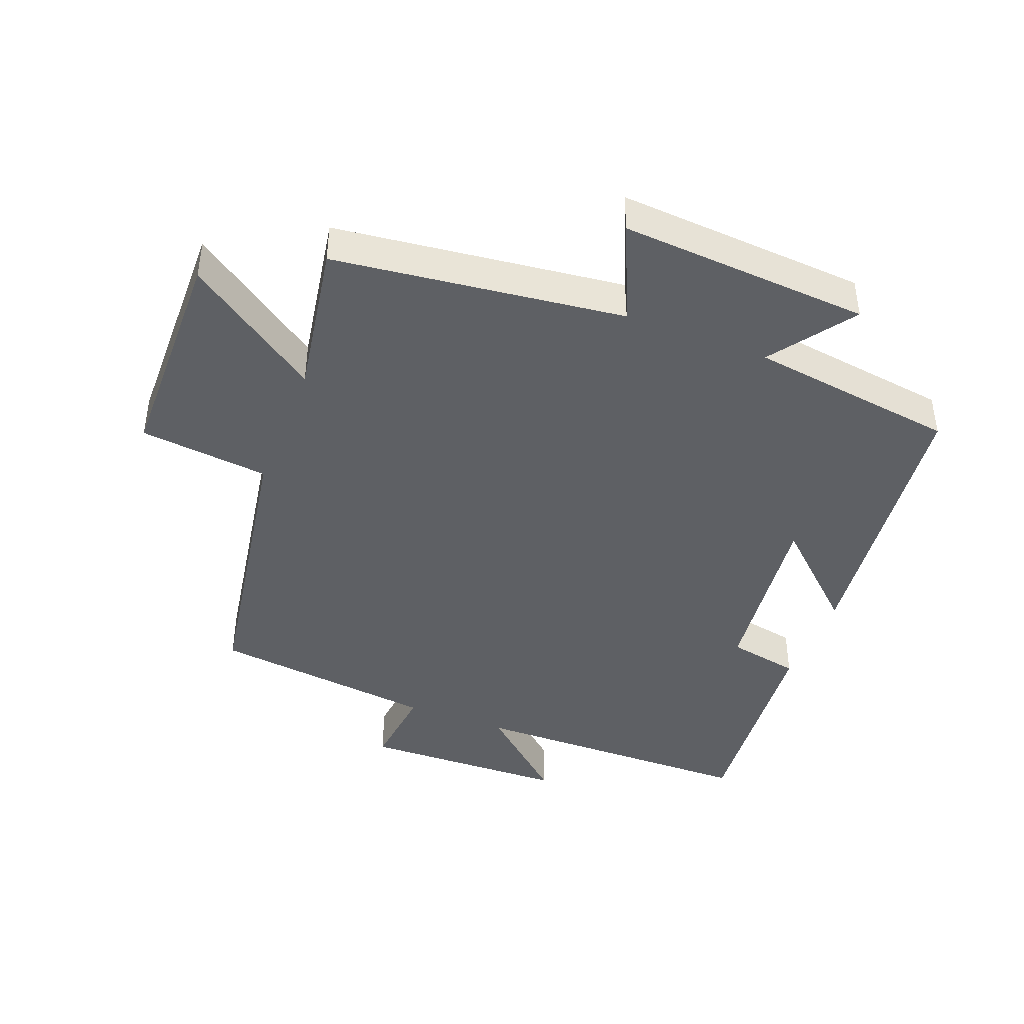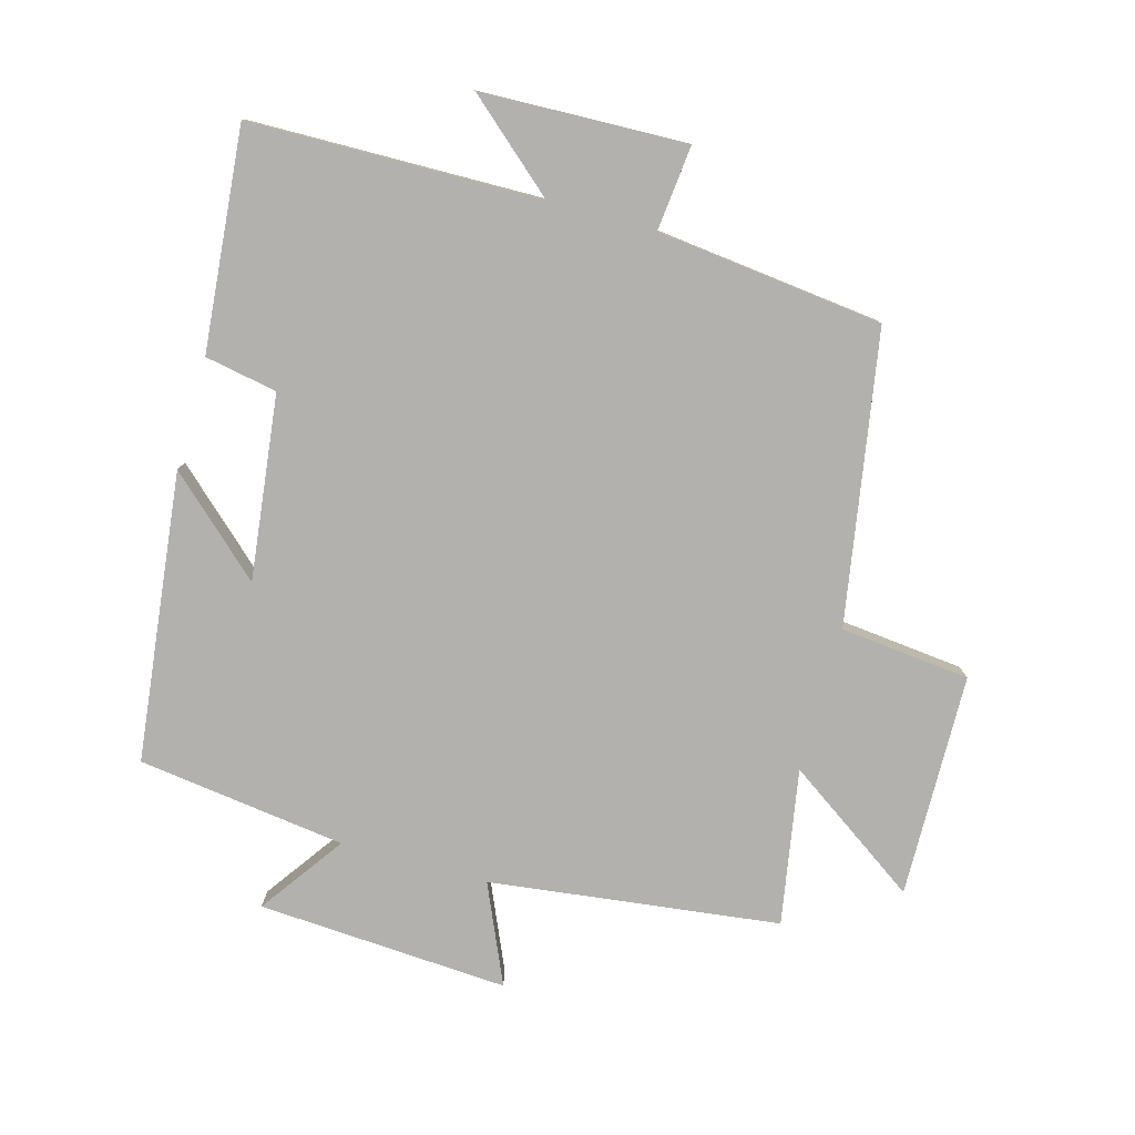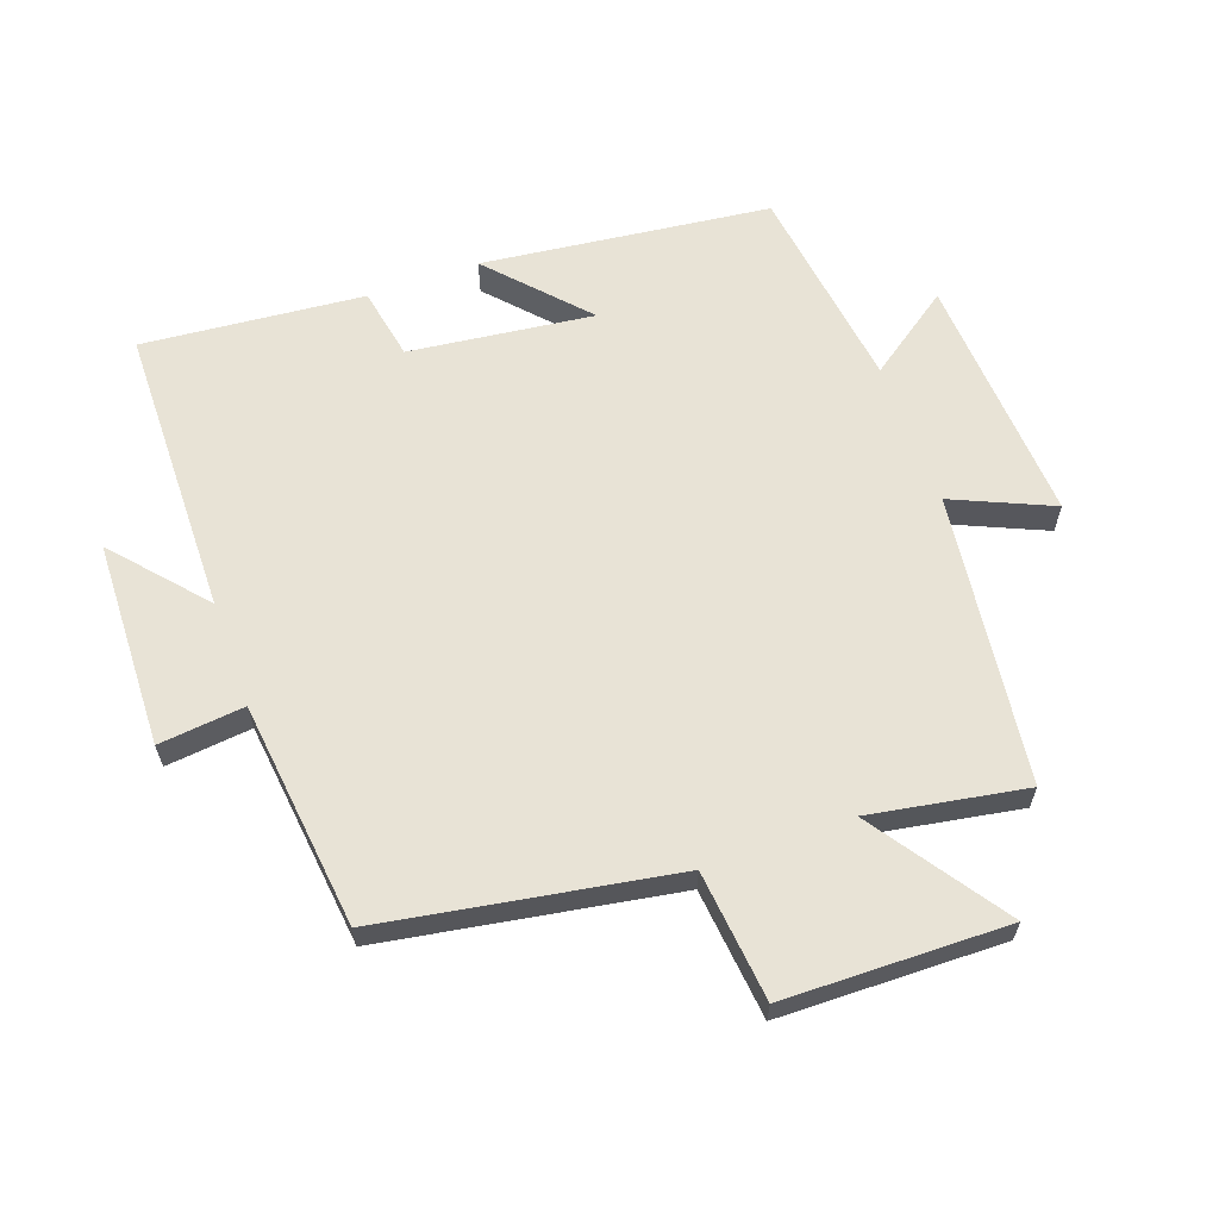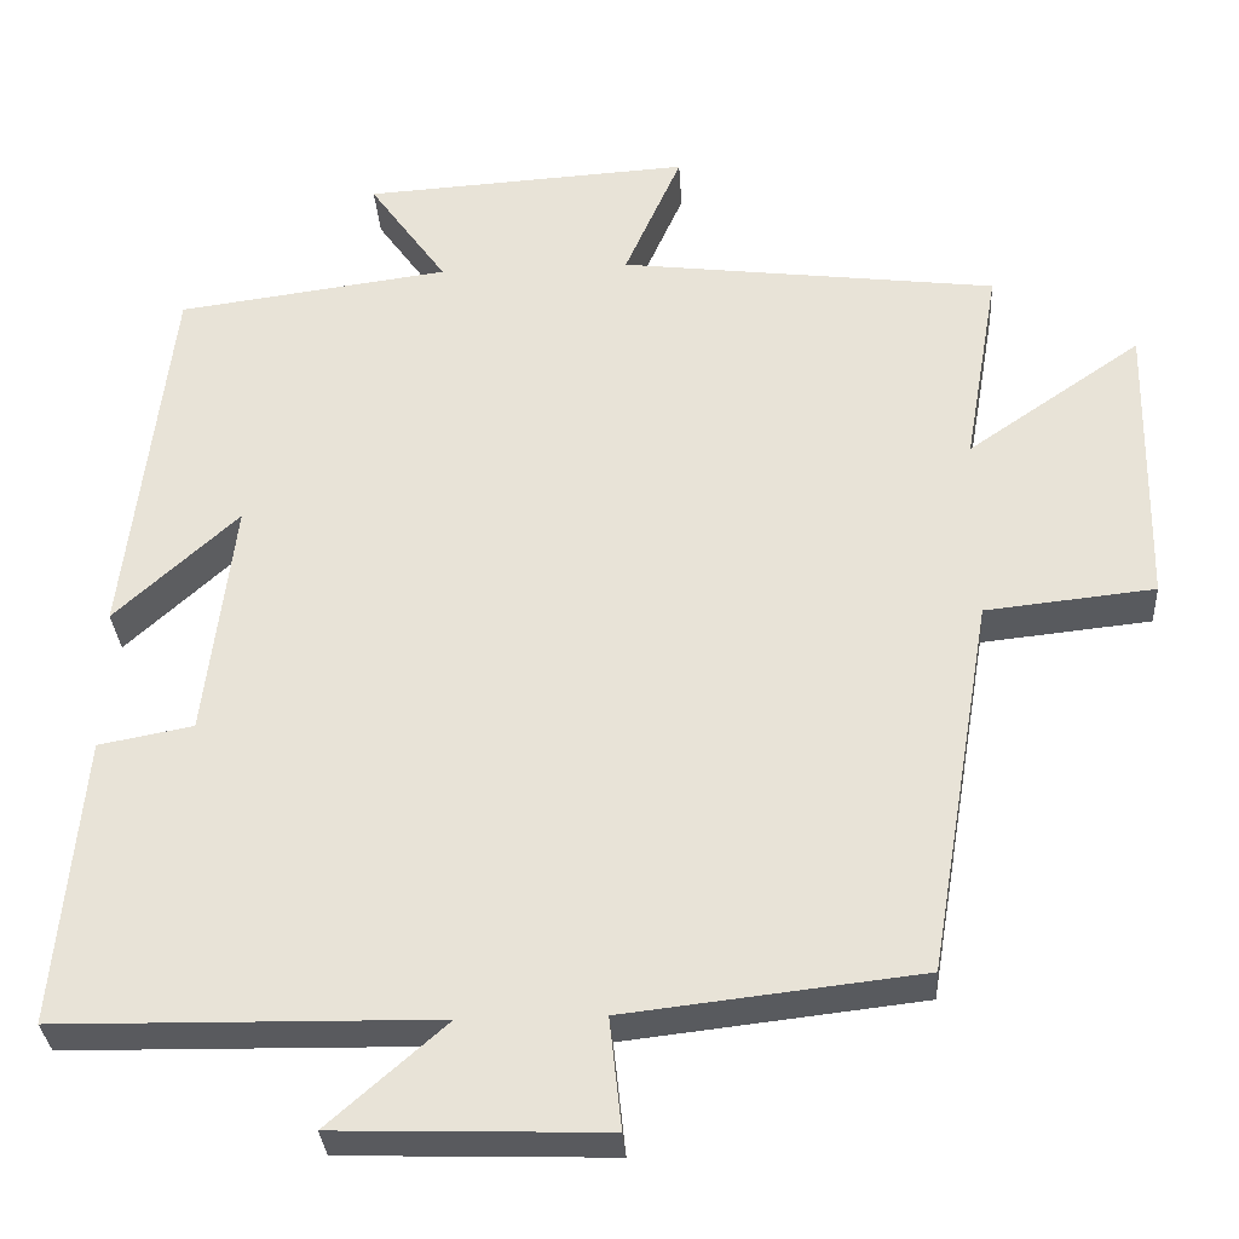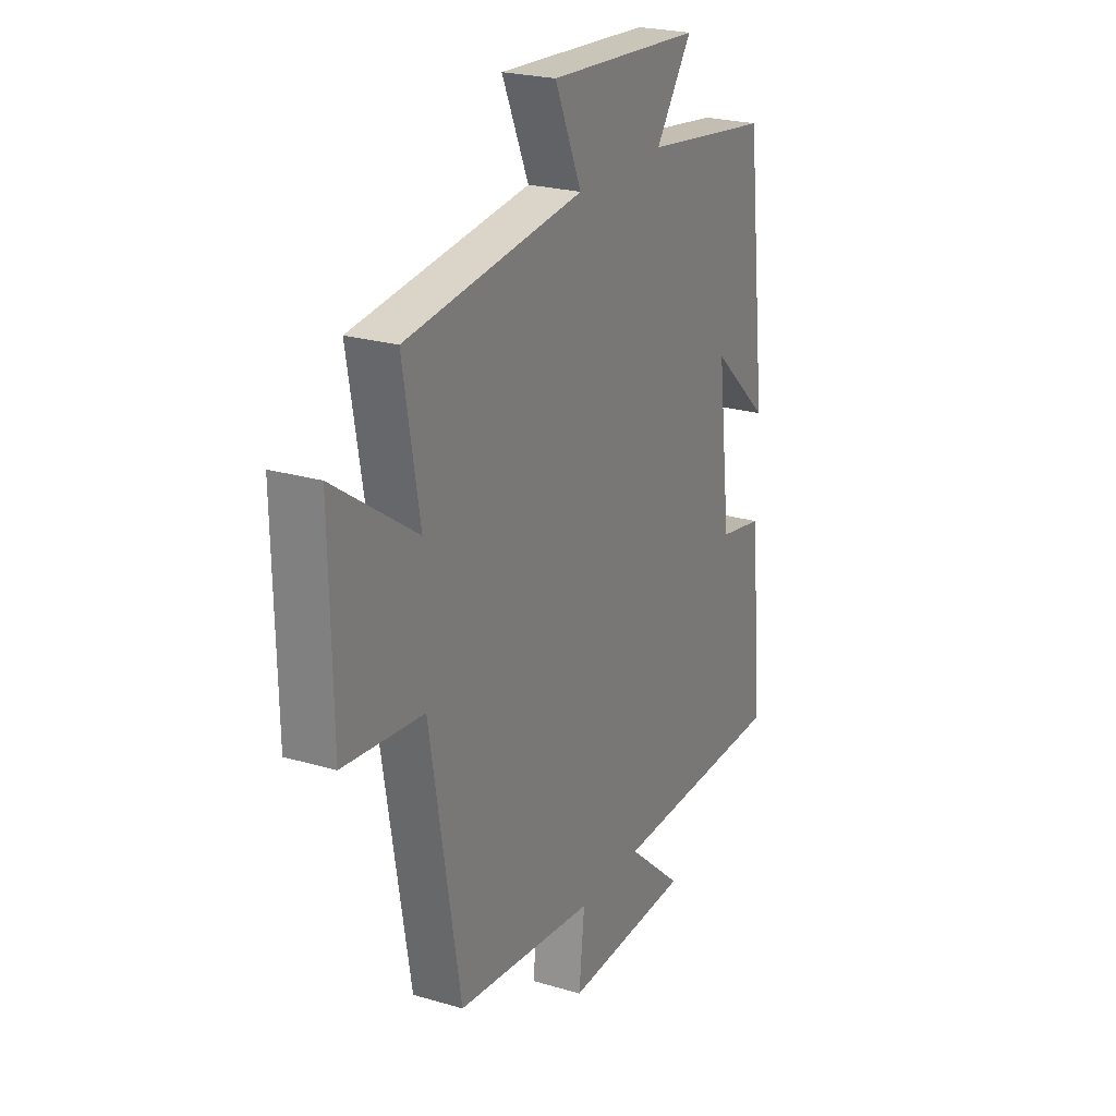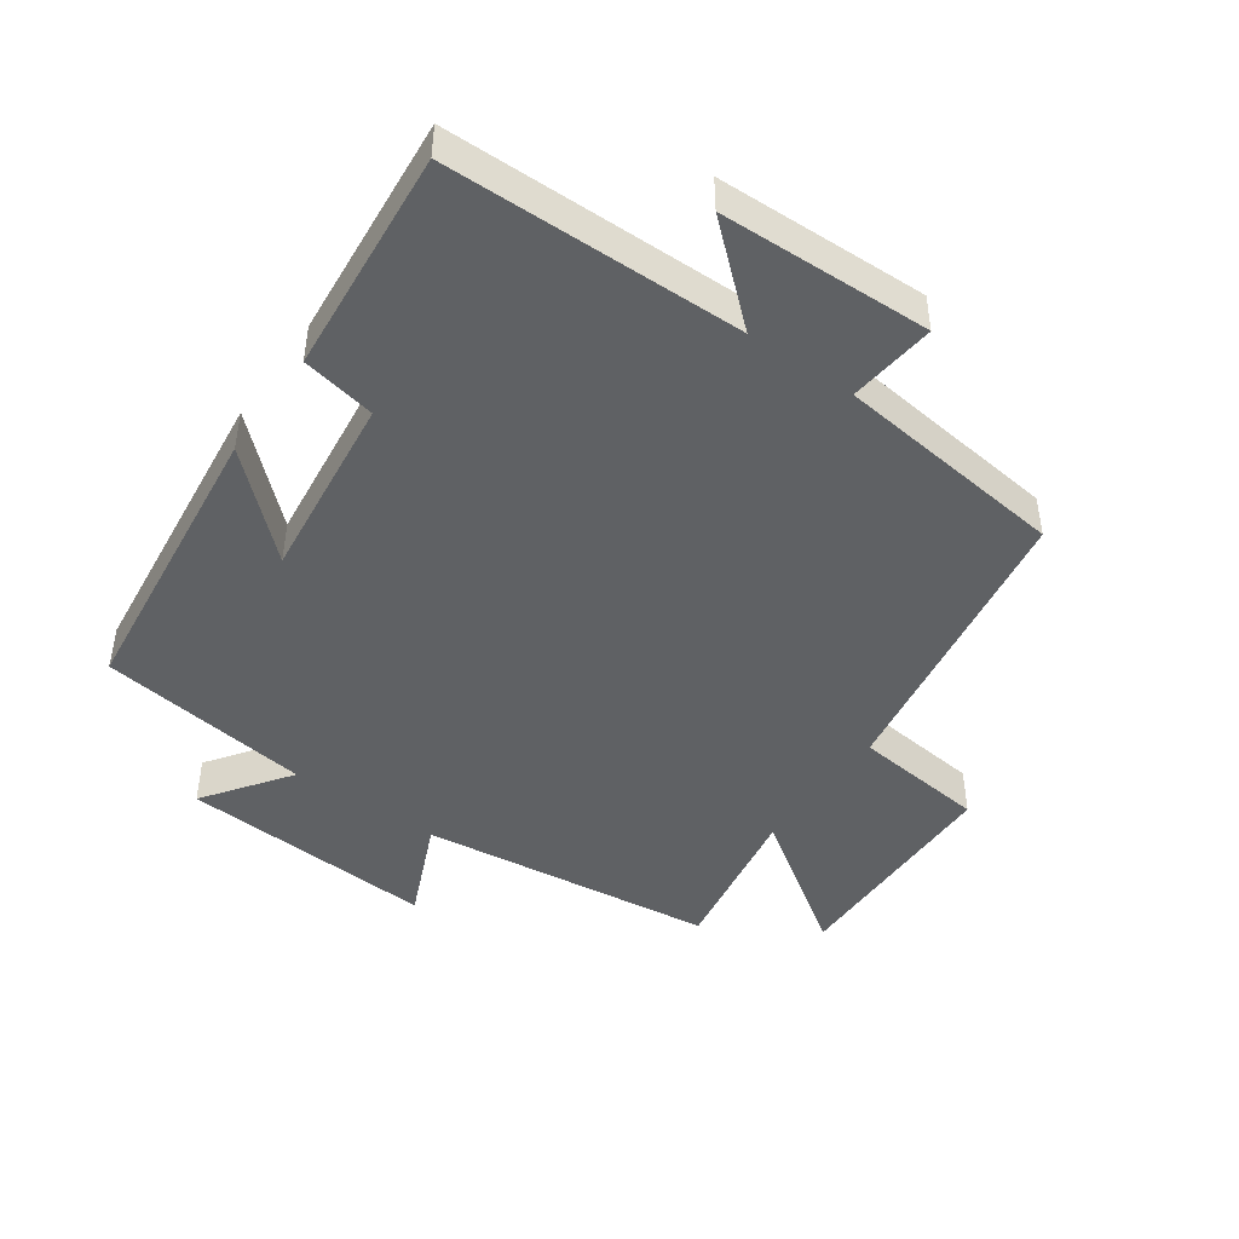
<metadata>
{"format":"obj","ext":"obj","renderer":"f3d","projection":"perspective","resolution":1024,"background":"white","views":[{"elev":-42.9,"azim":-21.3,"up":"+Y"},{"elev":-79.3,"azim":164.5,"up":"+Y"},{"elev":62.5,"azim":-109.7,"up":"+Y"},{"elev":-31.6,"azim":-176.4,"up":"+Z"},{"elev":23.7,"azim":-63.7,"up":"+Z"},{"elev":-45.5,"azim":144.7,"up":"+Y"}]}
</metadata>
<code>
v -0.541 0.07 0.445
v -0.097 0.07 0.5
v -0.164 0.07 0.652
v 0.22 0.07 0.628
v 0.129 0.07 0.5
v 0.448 0.07 0.457
v 0.5 0.07 0.016
v 0.355 0.07 0.149
v 0.389 0.07 -0.133
v 0.5 0.07 -0.154
v 0.531 0.07 -0.493
v 0.086 0.07 -0.5
v 0.224 0.07 -0.621
v -0.092 0.07 -0.631
v -0.078 0.07 -0.5
v -0.425 0.07 -0.46
v -0.5 0.07 -0.015
v -0.699 0.07 0.006
v -0.705 0.07 0.348
v -0.5 0.07 0.207
v -0.541 0 0.445
v -0.097 0 0.5
v -0.164 0 0.652
v 0.22 0 0.628
v 0.129 0 0.5
v 0.448 0 0.457
v 0.5 0 0.016
v 0.355 0 0.149
v 0.389 0 -0.133
v 0.5 0 -0.154
v 0.531 0 -0.493
v 0.086 0 -0.5
v 0.224 0 -0.621
v -0.092 0 -0.631
v -0.078 0 -0.5
v -0.425 0 -0.46
v -0.5 0 -0.015
v -0.699 0 0.006
v -0.705 0 0.348
v -0.5 0 0.207
f 17 18 19 20
f 15 16 17 20
f 15 20 1 2
f 12 13 14 15
f 12 15 2
f 9 10 11 12
f 8 9 12 2
f 5 6 7 8
f 5 8 2 3
f 3 4 5
f 40 39 38 37
f 40 37 36 35
f 22 21 40 35
f 35 34 33 32
f 22 35 32
f 32 31 30 29
f 22 32 29 28
f 28 27 26 25
f 23 22 28 25
f 25 24 23
f 1 21 22 2
f 2 22 23 3
f 3 23 24 4
f 4 24 25 5
f 5 25 26 6
f 6 26 27 7
f 7 27 28 8
f 8 28 29 9
f 9 29 30 10
f 10 30 31 11
f 11 31 32 12
f 12 32 33 13
f 13 33 34 14
f 14 34 35 15
f 15 35 36 16
f 16 36 37 17
f 17 37 38 18
f 18 38 39 19
f 19 39 40 20
f 20 40 21 1

</code>
